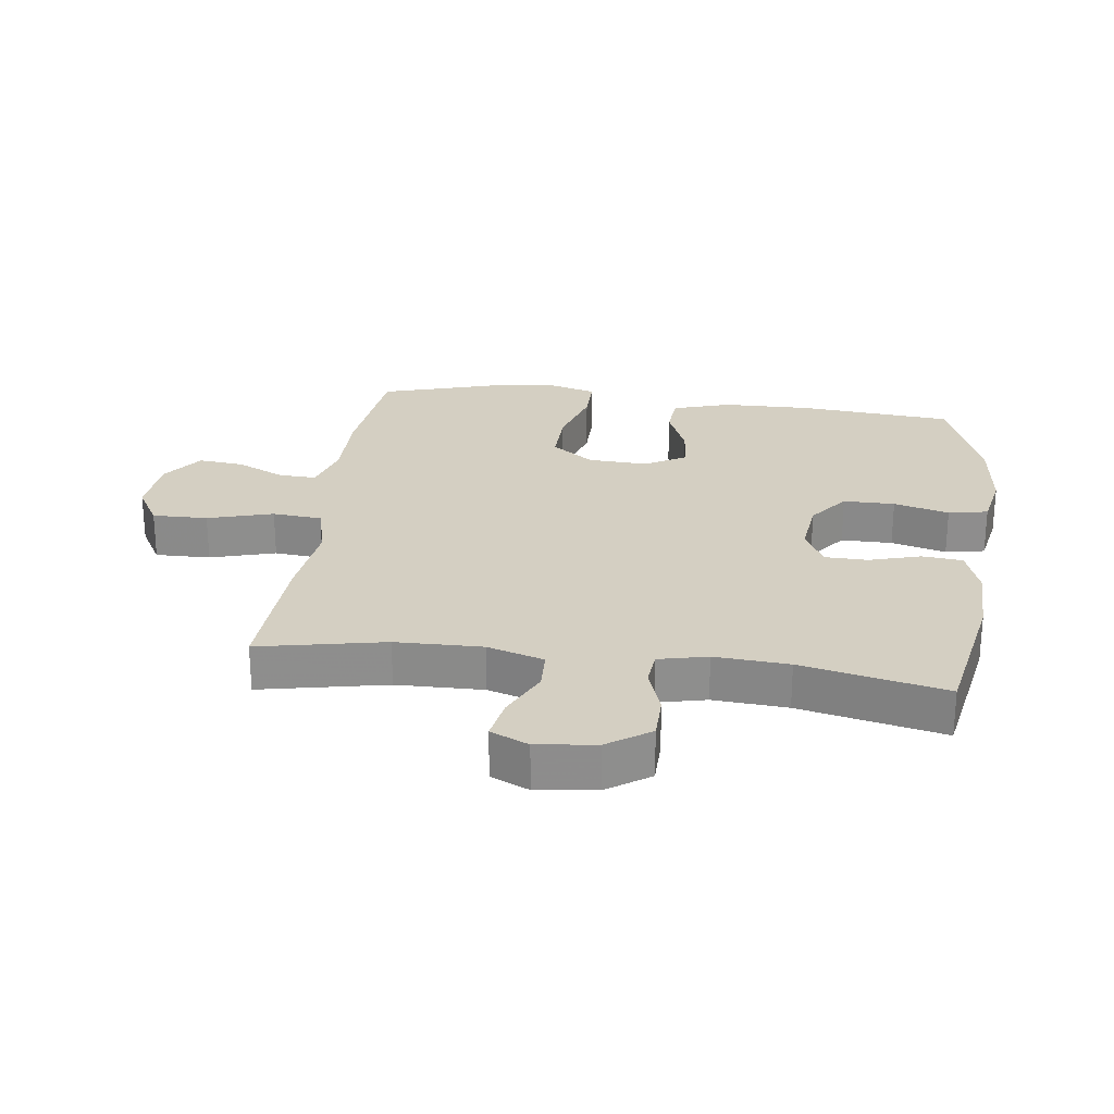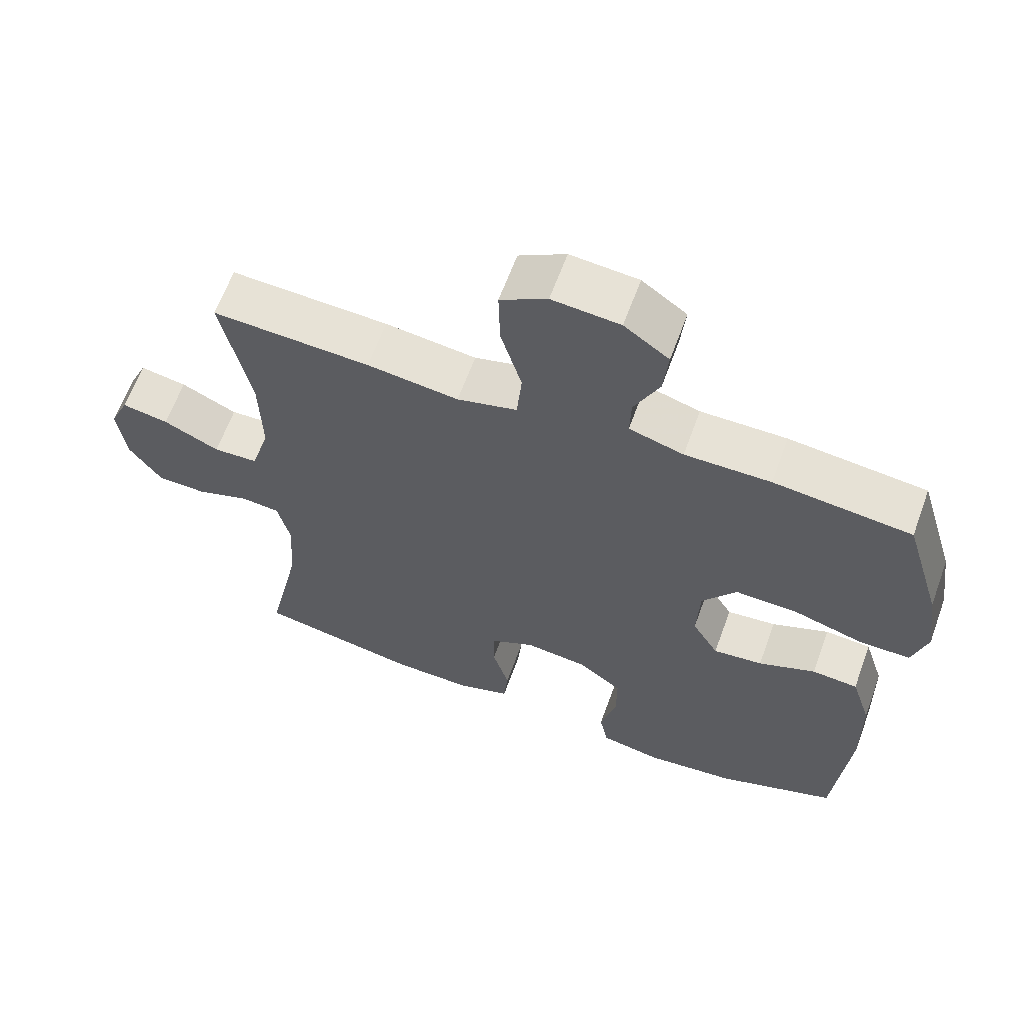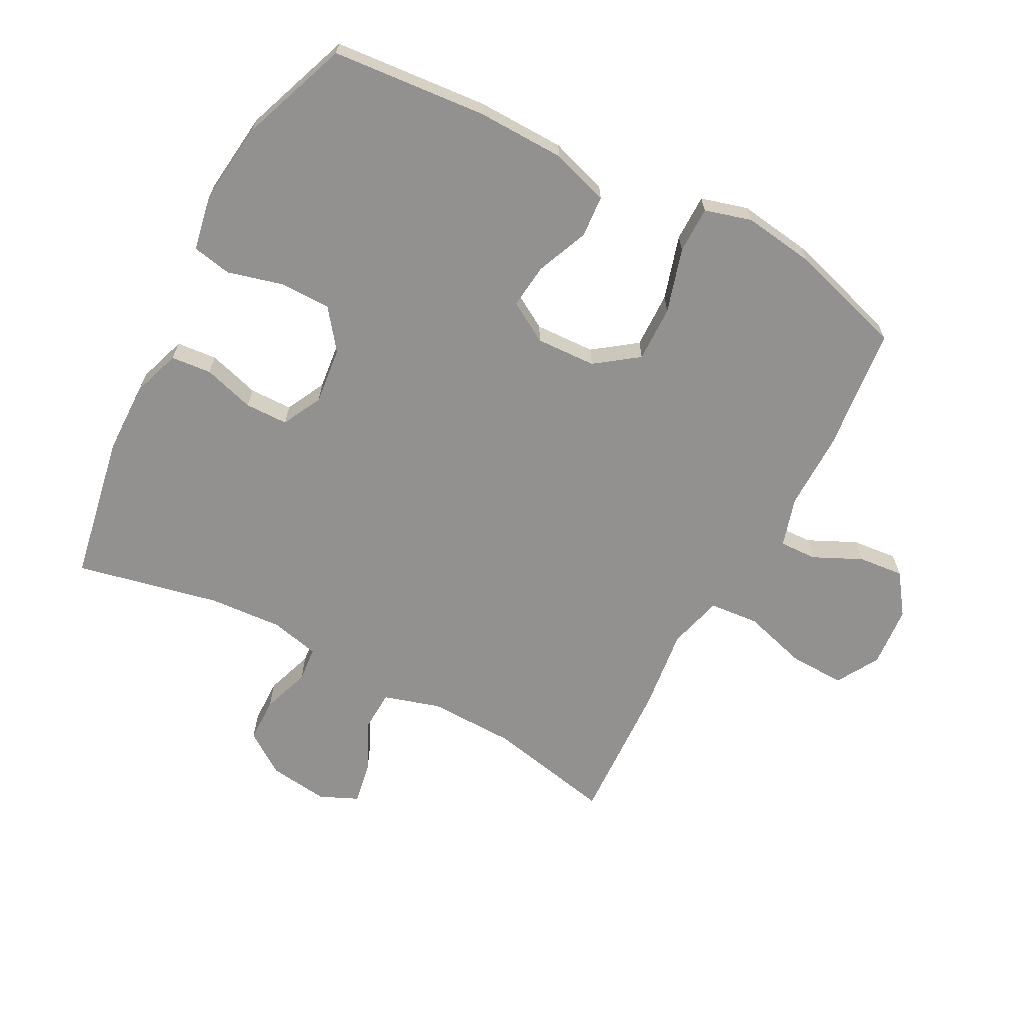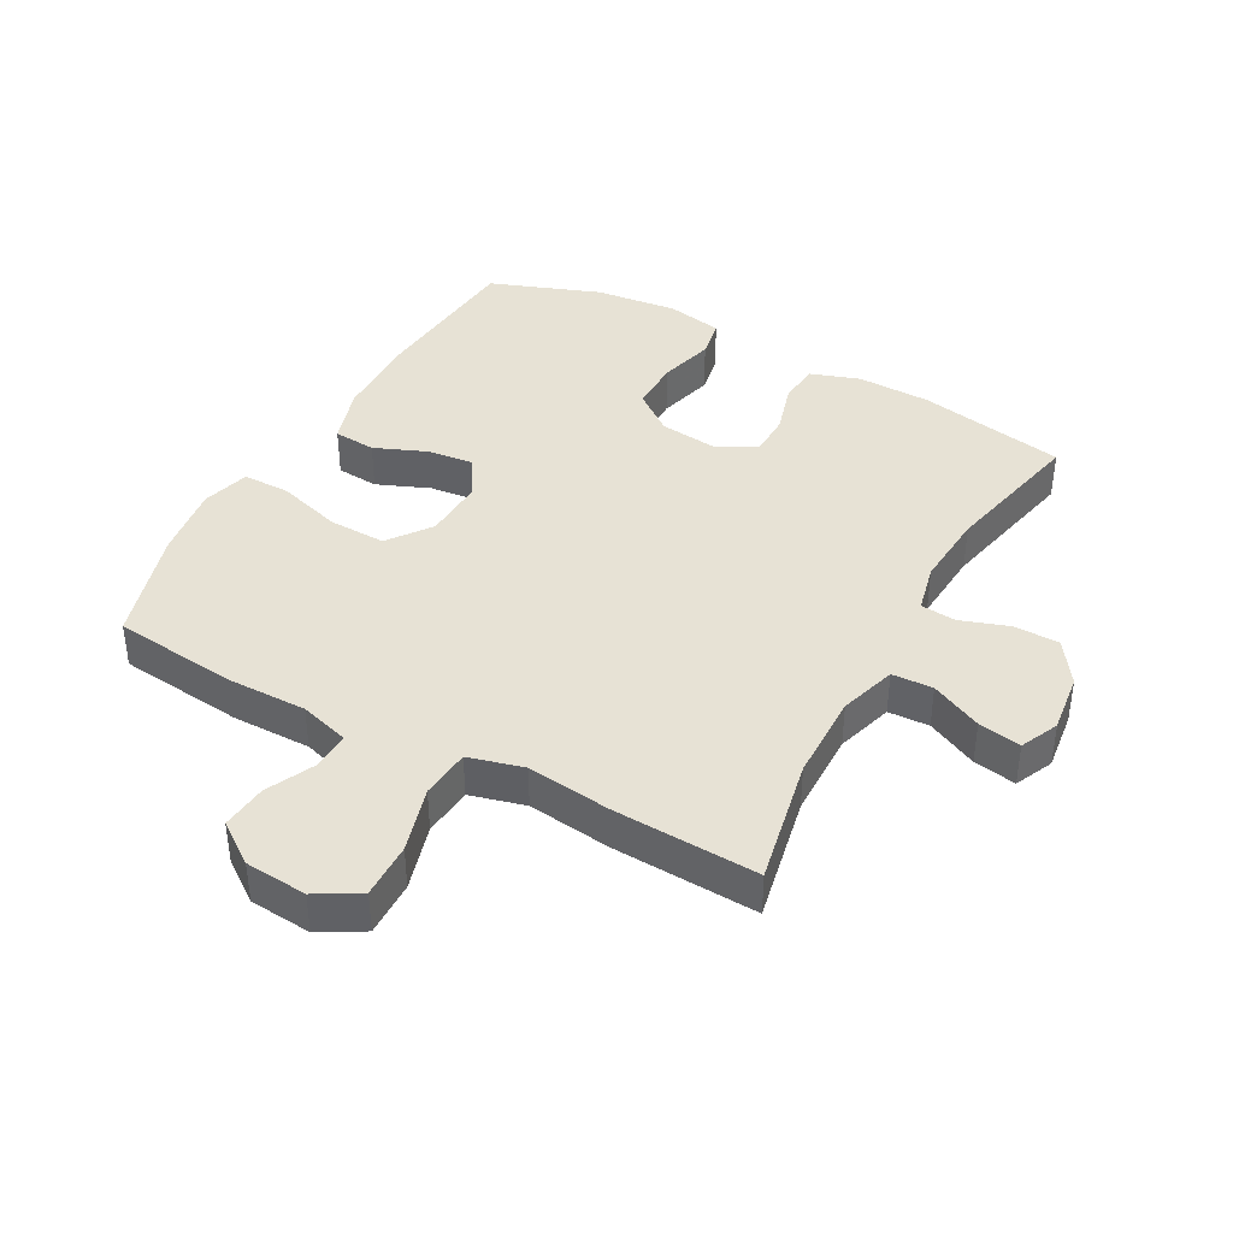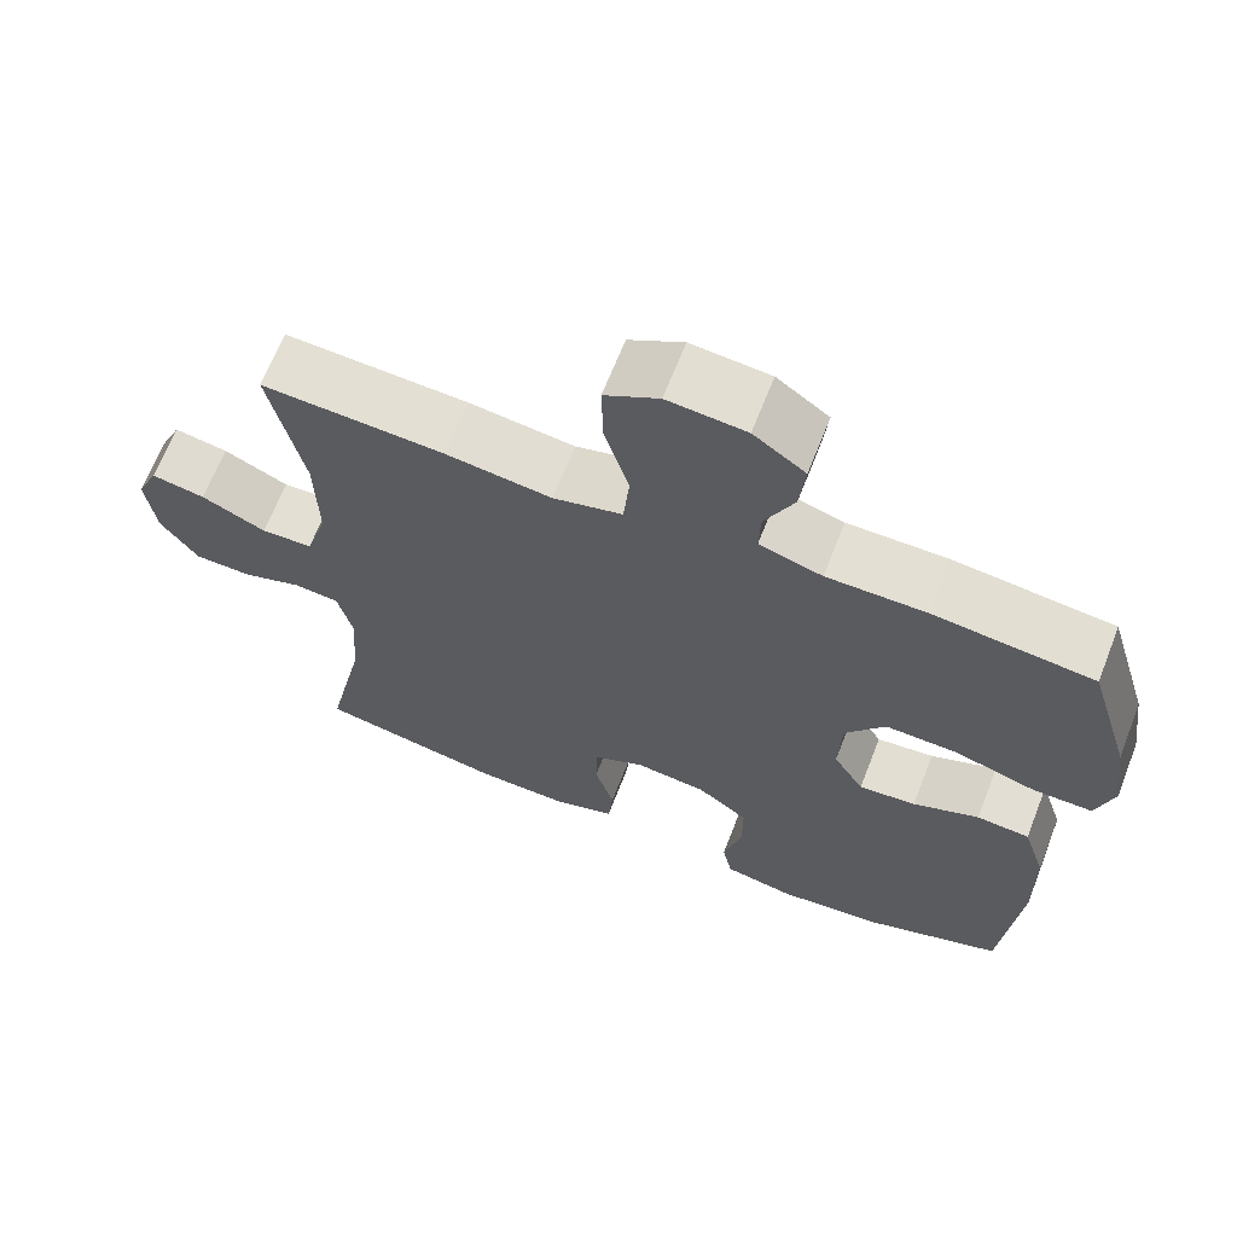
<metadata>
{"format":"obj","ext":"obj","renderer":"f3d","projection":"perspective","resolution":1024,"background":"white","views":[{"elev":25.6,"azim":97.6,"up":"+Y"},{"elev":63.2,"azim":-160.0,"up":"+Z"},{"elev":-66.1,"azim":-117.8,"up":"+Y"},{"elev":40.3,"azim":28.8,"up":"+Y"},{"elev":66.6,"azim":-158.6,"up":"+Z"}]}
</metadata>
<code>
v -0.5 0.07 -0.5
v -0.521 0.07 -0.255
v -0.518 0.07 -0.116
v -0.489 0.07 -0.025
v -0.423 0.07 -0.02
v -0.341 0.07 -0.054
v -0.27 0.07 -0.062
v -0.232 0.07 0.002
v -0.236 0.07 0.097
v -0.285 0.07 0.164
v -0.374 0.07 0.162
v -0.475 0.07 0.132
v -0.549 0.07 0.132
v -0.57 0.07 0.206
v -0.554 0.07 0.32
v -0.5 0.07 0.5
v -0.303 0.07 0.521
v -0.18 0.07 0.52
v -0.102 0.07 0.543
v -0.104 0.07 0.602
v -0.14 0.07 0.678
v -0.147 0.07 0.75
v -0.083 0.07 0.796
v 0.014 0.07 0.804
v 0.081 0.07 0.765
v 0.079 0.07 0.678
v 0.049 0.07 0.575
v 0.056 0.07 0.497
v 0.142 0.07 0.474
v 0.273 0.07 0.49
v 0.5 0.07 0.5
v 0.459 0.07 0.301
v 0.456 0.07 0.164
v 0.483 0.07 0.075
v 0.547 0.07 0.072
v 0.627 0.07 0.11
v 0.694 0.07 0.122
v 0.721 0.07 0.062
v 0.709 0.07 -0.032
v 0.663 0.07 -0.099
v 0.592 0.07 -0.1
v 0.516 0.07 -0.074
v 0.461 0.07 -0.079
v 0.443 0.07 -0.156
v 0.451 0.07 -0.273
v 0.5 0.07 -0.5
v 0.268 0.07 -0.543
v 0.153 0.07 -0.545
v 0.077 0.07 -0.519
v 0.071 0.07 -0.455
v 0.095 0.07 -0.374
v 0.094 0.07 -0.306
v 0.031 0.07 -0.274
v -0.059 0.07 -0.284
v -0.122 0.07 -0.332
v -0.122 0.07 -0.413
v -0.099 0.07 -0.5
v -0.111 0.07 -0.562
v -0.199 0.07 -0.579
v -0.328 0.07 -0.564
v -0.5 0 -0.5
v -0.521 0 -0.255
v -0.518 0 -0.116
v -0.489 0 -0.025
v -0.423 0 -0.02
v -0.341 0 -0.054
v -0.27 0 -0.062
v -0.232 0 0.002
v -0.236 0 0.097
v -0.285 0 0.164
v -0.374 0 0.162
v -0.475 0 0.132
v -0.549 0 0.132
v -0.57 0 0.206
v -0.554 0 0.32
v -0.5 0 0.5
v -0.303 0 0.521
v -0.18 0 0.52
v -0.102 0 0.543
v -0.104 0 0.602
v -0.14 0 0.678
v -0.147 0 0.75
v -0.083 0 0.796
v 0.014 0 0.804
v 0.081 0 0.765
v 0.079 0 0.678
v 0.049 0 0.575
v 0.056 0 0.497
v 0.142 0 0.474
v 0.273 0 0.49
v 0.5 0 0.5
v 0.459 0 0.301
v 0.456 0 0.164
v 0.483 0 0.075
v 0.547 0 0.072
v 0.627 0 0.11
v 0.694 0 0.122
v 0.721 0 0.062
v 0.709 0 -0.032
v 0.663 0 -0.099
v 0.592 0 -0.1
v 0.516 0 -0.074
v 0.461 0 -0.079
v 0.443 0 -0.156
v 0.451 0 -0.273
v 0.5 0 -0.5
v 0.268 0 -0.543
v 0.153 0 -0.545
v 0.077 0 -0.519
v 0.071 0 -0.455
v 0.095 0 -0.374
v 0.094 0 -0.306
v 0.031 0 -0.274
v -0.059 0 -0.284
v -0.122 0 -0.332
v -0.122 0 -0.413
v -0.099 0 -0.5
v -0.111 0 -0.562
v -0.199 0 -0.579
v -0.328 0 -0.564
f 4 5 6
f 3 4 6
f 2 3 6
f 1 2 6
f 60 1 6
f 59 60 6
f 58 59 6
f 57 58 6
f 56 57 6
f 55 56 6 7
f 54 55 7 8
f 53 54 8 9
f 52 53 9
f 49 50 51
f 48 49 51
f 47 48 51
f 46 47 51
f 45 46 51
f 44 45 51 52
f 52 9 10
f 44 52 10
f 43 44 10
f 40 41 42
f 39 40 42
f 38 39 42
f 37 38 42
f 36 37 42
f 35 36 42
f 34 35 42 43
f 33 34 43 10
f 29 30 31 32
f 32 33 10
f 29 32 10
f 28 29 10
f 25 26 27
f 24 25 27
f 23 24 27
f 22 23 27
f 21 22 27
f 20 21 27
f 19 20 27 28
f 28 10 11
f 19 28 11
f 18 19 11
f 16 17 18
f 15 16 18
f 14 15 18
f 13 14 18
f 12 13 18
f 11 12 18
f 66 65 64
f 66 64 63
f 66 63 62
f 66 62 61
f 66 61 120
f 66 120 119
f 66 119 118
f 66 118 117
f 66 117 116
f 67 66 116 115
f 68 67 115 114
f 69 68 114 113
f 69 113 112
f 111 110 109
f 111 109 108
f 111 108 107
f 111 107 106
f 111 106 105
f 112 111 105 104
f 70 69 112
f 70 112 104
f 70 104 103
f 102 101 100
f 102 100 99
f 102 99 98
f 102 98 97
f 102 97 96
f 102 96 95
f 103 102 95 94
f 70 103 94 93
f 92 91 90 89
f 70 93 92
f 70 92 89
f 70 89 88
f 87 86 85
f 87 85 84
f 87 84 83
f 87 83 82
f 87 82 81
f 87 81 80
f 88 87 80 79
f 71 70 88
f 71 88 79
f 71 79 78
f 78 77 76
f 78 76 75
f 78 75 74
f 78 74 73
f 78 73 72
f 78 72 71
f 1 61 62 2
f 2 62 63 3
f 3 63 64 4
f 4 64 65 5
f 5 65 66 6
f 6 66 67 7
f 7 67 68 8
f 8 68 69 9
f 9 69 70 10
f 10 70 71 11
f 11 71 72 12
f 12 72 73 13
f 13 73 74 14
f 14 74 75 15
f 15 75 76 16
f 16 76 77 17
f 17 77 78 18
f 18 78 79 19
f 19 79 80 20
f 20 80 81 21
f 21 81 82 22
f 22 82 83 23
f 23 83 84 24
f 24 84 85 25
f 25 85 86 26
f 26 86 87 27
f 27 87 88 28
f 28 88 89 29
f 29 89 90 30
f 30 90 91 31
f 31 91 92 32
f 32 92 93 33
f 33 93 94 34
f 34 94 95 35
f 35 95 96 36
f 36 96 97 37
f 37 97 98 38
f 38 98 99 39
f 39 99 100 40
f 40 100 101 41
f 41 101 102 42
f 42 102 103 43
f 43 103 104 44
f 44 104 105 45
f 45 105 106 46
f 46 106 107 47
f 47 107 108 48
f 48 108 109 49
f 49 109 110 50
f 50 110 111 51
f 51 111 112 52
f 52 112 113 53
f 53 113 114 54
f 54 114 115 55
f 55 115 116 56
f 56 116 117 57
f 57 117 118 58
f 58 118 119 59
f 59 119 120 60
f 60 120 61 1

</code>
